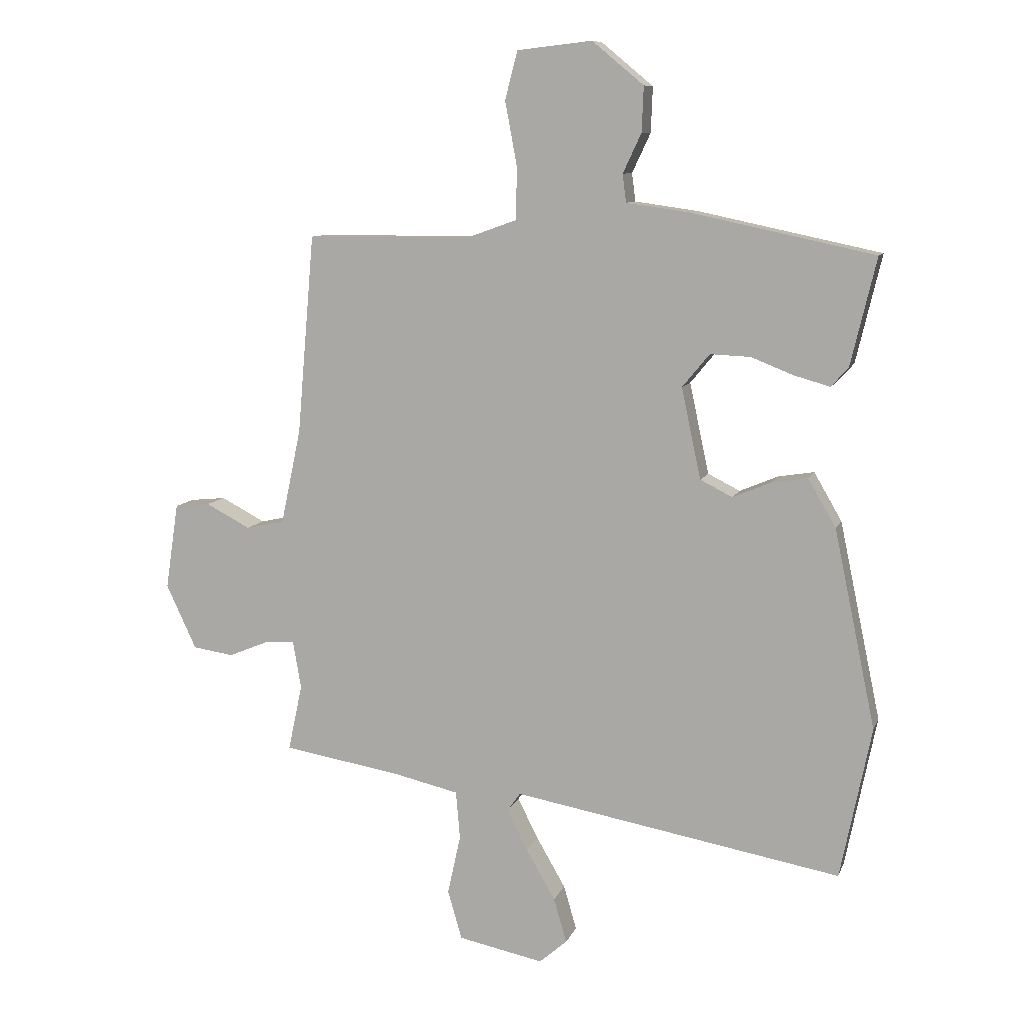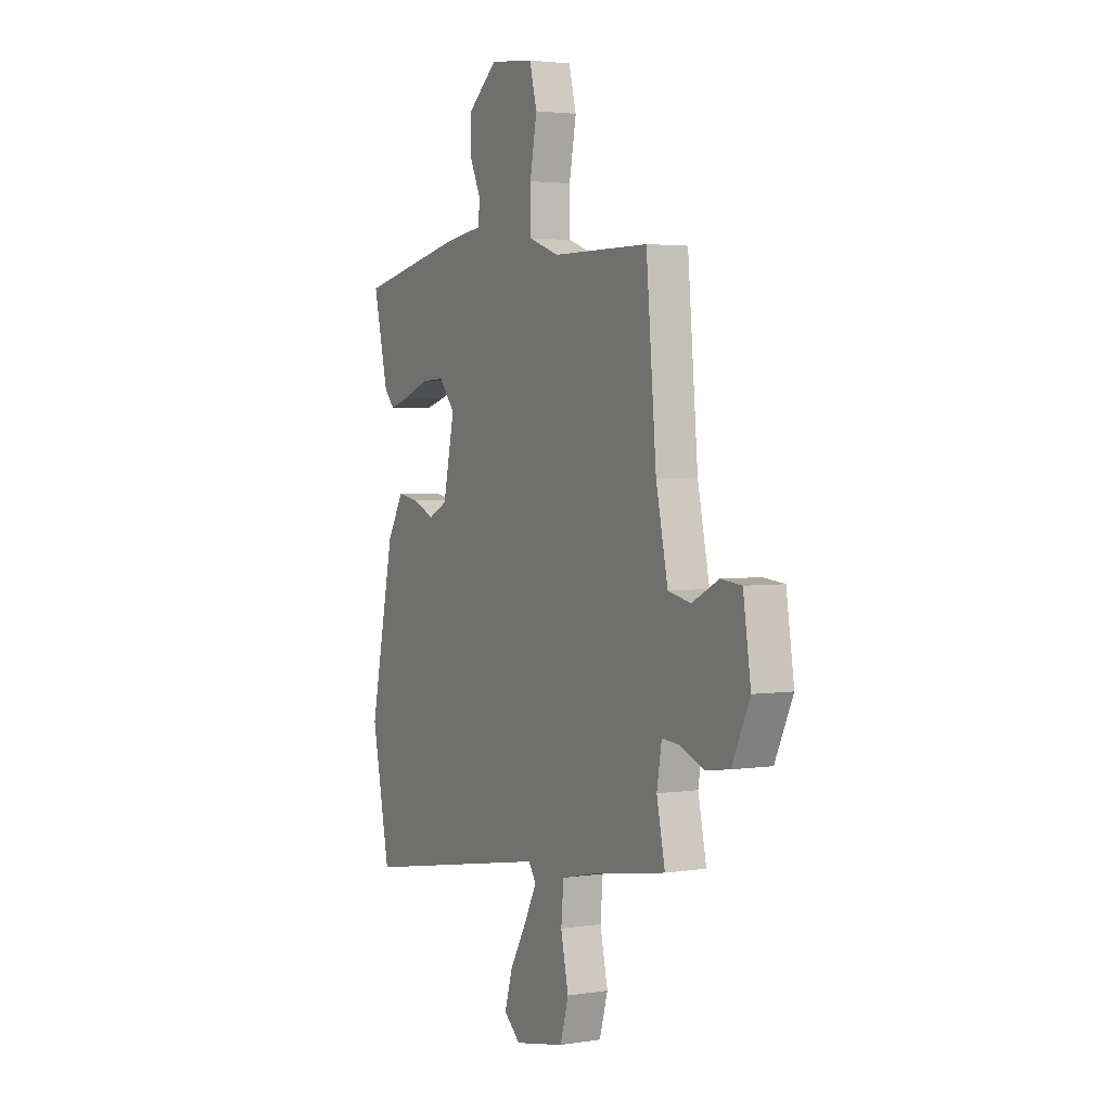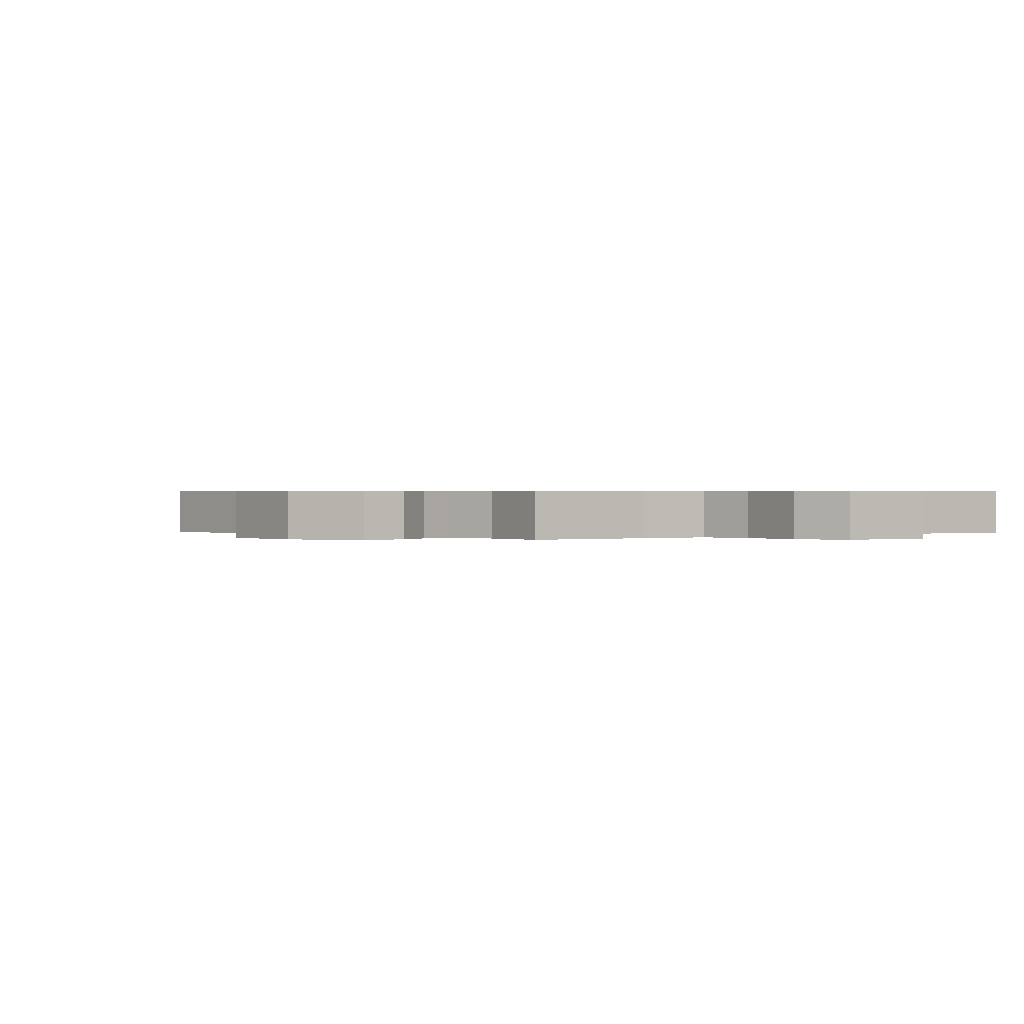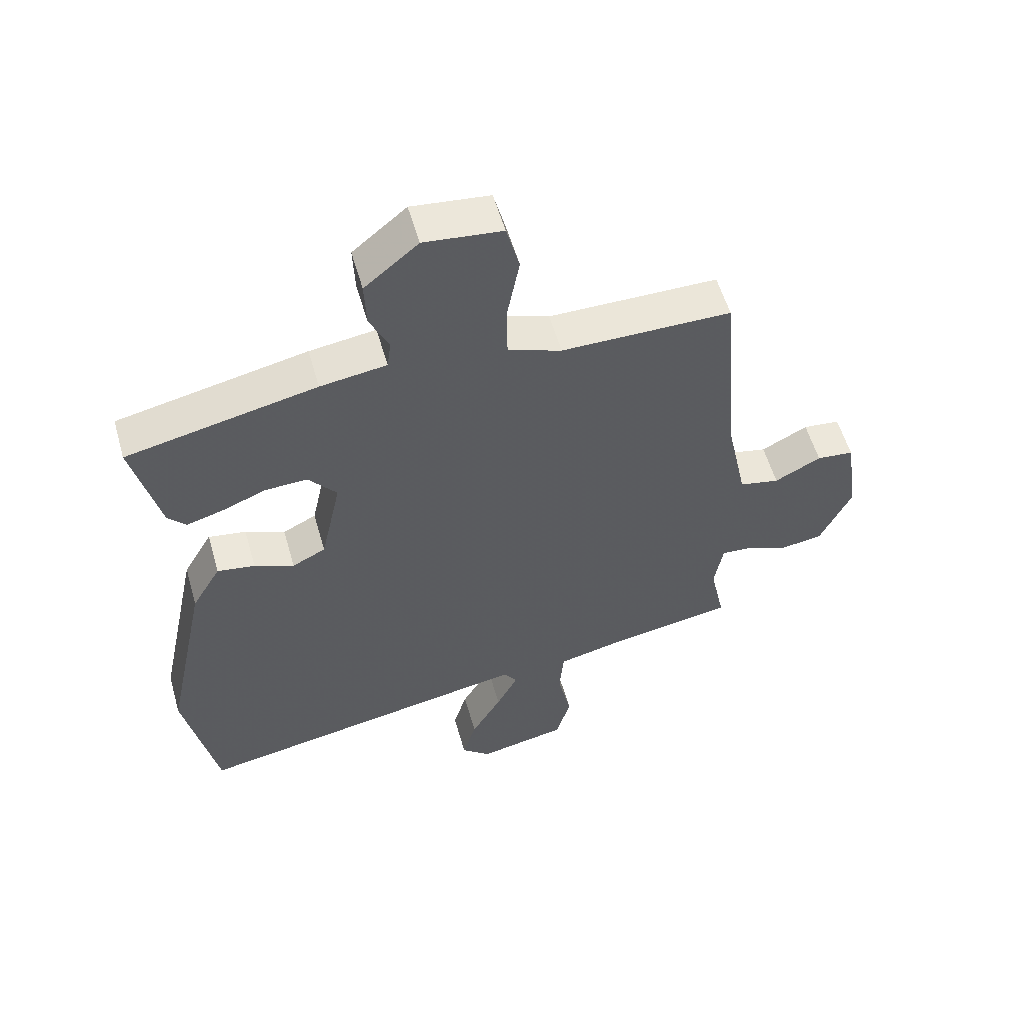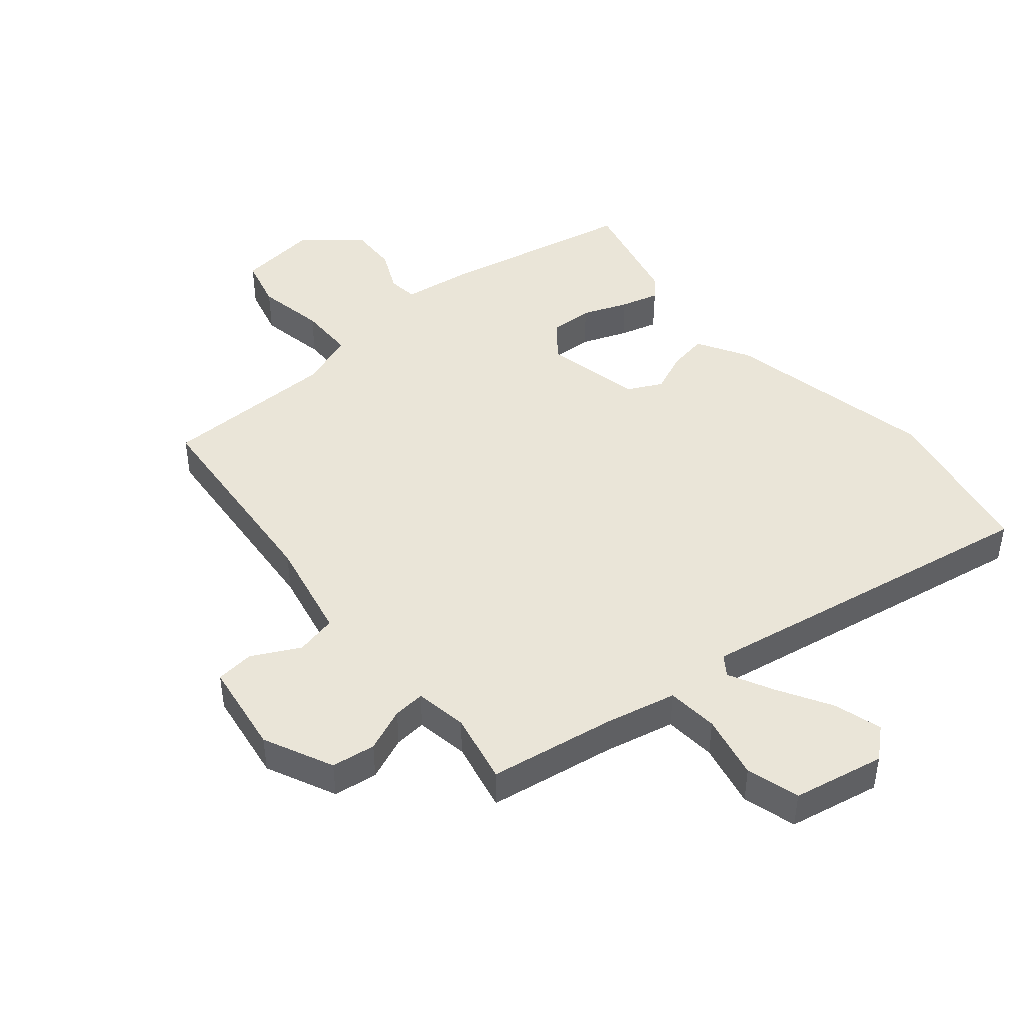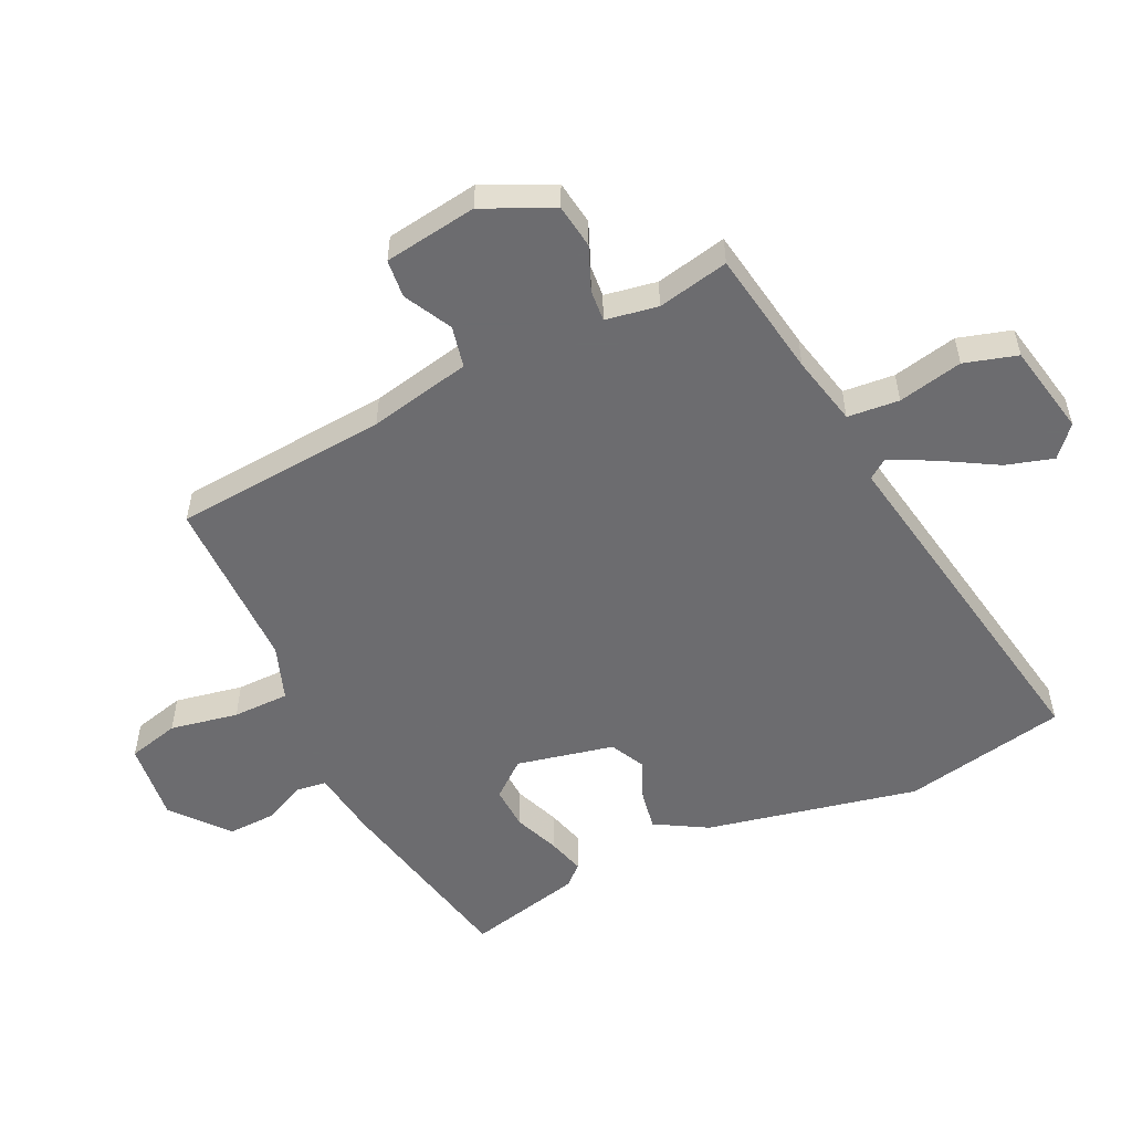
<metadata>
{"format":"obj","ext":"obj","renderer":"f3d","projection":"perspective","resolution":1024,"background":"white","views":[{"elev":9.5,"azim":-164.3,"up":"+Z"},{"elev":3.1,"azim":62.0,"up":"+Z"},{"elev":0.5,"azim":134.2,"up":"+Y"},{"elev":56.1,"azim":-15.9,"up":"+Z"},{"elev":45.0,"azim":139.8,"up":"+Y"},{"elev":-53.8,"azim":115.3,"up":"+Y"}]}
</metadata>
<code>
v 0.495 0.07 -0.425
v 0.295 0.07 -0.458
v 0.185 0.07 -0.483
v 0.178 0.07 -0.564
v 0.2 0.07 -0.665
v 0.176 0.07 -0.748
v 0.032 0.07 -0.777
v -0.015 0.07 -0.736
v 0.007 0.07 -0.661
v 0.056 0.07 -0.576
v 0.091 0.07 -0.507
v 0.069 0.07 -0.476
v -0.485 0.07 -0.574
v -0.537 0.07 -0.317
v -0.467 0.07 0.017
v -0.42 0.07 0.098
v -0.359 0.07 0.088
v -0.295 0.07 0.061
v -0.241 0.07 0.088
v -0.208 0.07 0.241
v -0.254 0.07 0.297
v -0.322 0.07 0.294
v -0.393 0.07 0.266
v -0.453 0.07 0.249
v -0.482 0.07 0.281
v -0.525 0.07 0.462
v -0.218 0.07 0.527
v -0.111 0.07 0.542
v -0.105 0.07 0.589
v -0.136 0.07 0.655
v -0.139 0.07 0.731
v -0.052 0.07 0.803
v 0.074 0.07 0.789
v 0.095 0.07 0.708
v 0.075 0.07 0.601
v 0.076 0.07 0.512
v 0.163 0.07 0.481
v 0.438 0.07 0.48
v 0.467 0.07 0.143
v 0.501 0.07 -0.017
v 0.566 0.07 -0.031
v 0.641 0.07 0.008
v 0.701 0.07 0.002
v 0.723 0.07 -0.144
v 0.672 0.07 -0.253
v 0.603 0.07 -0.263
v 0.535 0.07 -0.235
v 0.485 0.07 -0.231
v 0.471 0.07 -0.313
v 0.495 0 -0.425
v 0.295 0 -0.458
v 0.185 0 -0.483
v 0.178 0 -0.564
v 0.2 0 -0.665
v 0.176 0 -0.748
v 0.032 0 -0.777
v -0.015 0 -0.736
v 0.007 0 -0.661
v 0.056 0 -0.576
v 0.091 0 -0.507
v 0.069 0 -0.476
v -0.485 0 -0.574
v -0.537 0 -0.317
v -0.467 0 0.017
v -0.42 0 0.098
v -0.359 0 0.088
v -0.295 0 0.061
v -0.241 0 0.088
v -0.208 0 0.241
v -0.254 0 0.297
v -0.322 0 0.294
v -0.393 0 0.266
v -0.453 0 0.249
v -0.482 0 0.281
v -0.525 0 0.462
v -0.218 0 0.527
v -0.111 0 0.542
v -0.105 0 0.589
v -0.136 0 0.655
v -0.139 0 0.731
v -0.052 0 0.803
v 0.074 0 0.789
v 0.095 0 0.708
v 0.075 0 0.601
v 0.076 0 0.512
v 0.163 0 0.481
v 0.438 0 0.48
v 0.467 0 0.143
v 0.501 0 -0.017
v 0.566 0 -0.031
v 0.641 0 0.008
v 0.701 0 0.002
v 0.723 0 -0.144
v 0.672 0 -0.253
v 0.603 0 -0.263
v 0.535 0 -0.235
v 0.485 0 -0.231
v 0.471 0 -0.313
f 45 46 47
f 44 45 47
f 43 44 47
f 42 43 47
f 41 42 47
f 40 41 47 48
f 39 40 48 49
f 37 38 39 49
f 33 34 35
f 32 33 35
f 31 32 35
f 30 31 35
f 29 30 35
f 28 29 35 36
f 27 28 36
f 26 27 36
f 25 26 36
f 24 25 36
f 23 24 36
f 22 23 36
f 21 22 36 37
f 16 17 18
f 15 16 18
f 14 15 18
f 13 14 18
f 12 13 18
f 11 12 18 19
f 8 9 10
f 7 8 10
f 6 7 10
f 5 6 10
f 4 5 10
f 3 4 10 11
f 37 49 1 2
f 20 21 37
f 19 20 37
f 11 19 37
f 3 11 37
f 2 3 37
f 96 95 94
f 96 94 93
f 96 93 92
f 96 92 91
f 96 91 90
f 97 96 90 89
f 98 97 89 88
f 98 88 87 86
f 84 83 82
f 84 82 81
f 84 81 80
f 84 80 79
f 84 79 78
f 85 84 78 77
f 85 77 76
f 85 76 75
f 85 75 74
f 85 74 73
f 85 73 72
f 85 72 71
f 86 85 71 70
f 67 66 65
f 67 65 64
f 67 64 63
f 67 63 62
f 67 62 61
f 68 67 61 60
f 59 58 57
f 59 57 56
f 59 56 55
f 59 55 54
f 59 54 53
f 60 59 53 52
f 51 50 98 86
f 86 70 69
f 86 69 68
f 86 68 60
f 86 60 52
f 86 52 51
f 1 50 51 2
f 2 51 52 3
f 3 52 53 4
f 4 53 54 5
f 5 54 55 6
f 6 55 56 7
f 7 56 57 8
f 8 57 58 9
f 9 58 59 10
f 10 59 60 11
f 11 60 61 12
f 12 61 62 13
f 13 62 63 14
f 14 63 64 15
f 15 64 65 16
f 16 65 66 17
f 17 66 67 18
f 18 67 68 19
f 19 68 69 20
f 20 69 70 21
f 21 70 71 22
f 22 71 72 23
f 23 72 73 24
f 24 73 74 25
f 25 74 75 26
f 26 75 76 27
f 27 76 77 28
f 28 77 78 29
f 29 78 79 30
f 30 79 80 31
f 31 80 81 32
f 32 81 82 33
f 33 82 83 34
f 34 83 84 35
f 35 84 85 36
f 36 85 86 37
f 37 86 87 38
f 38 87 88 39
f 39 88 89 40
f 40 89 90 41
f 41 90 91 42
f 42 91 92 43
f 43 92 93 44
f 44 93 94 45
f 45 94 95 46
f 46 95 96 47
f 47 96 97 48
f 48 97 98 49
f 49 98 50 1

</code>
